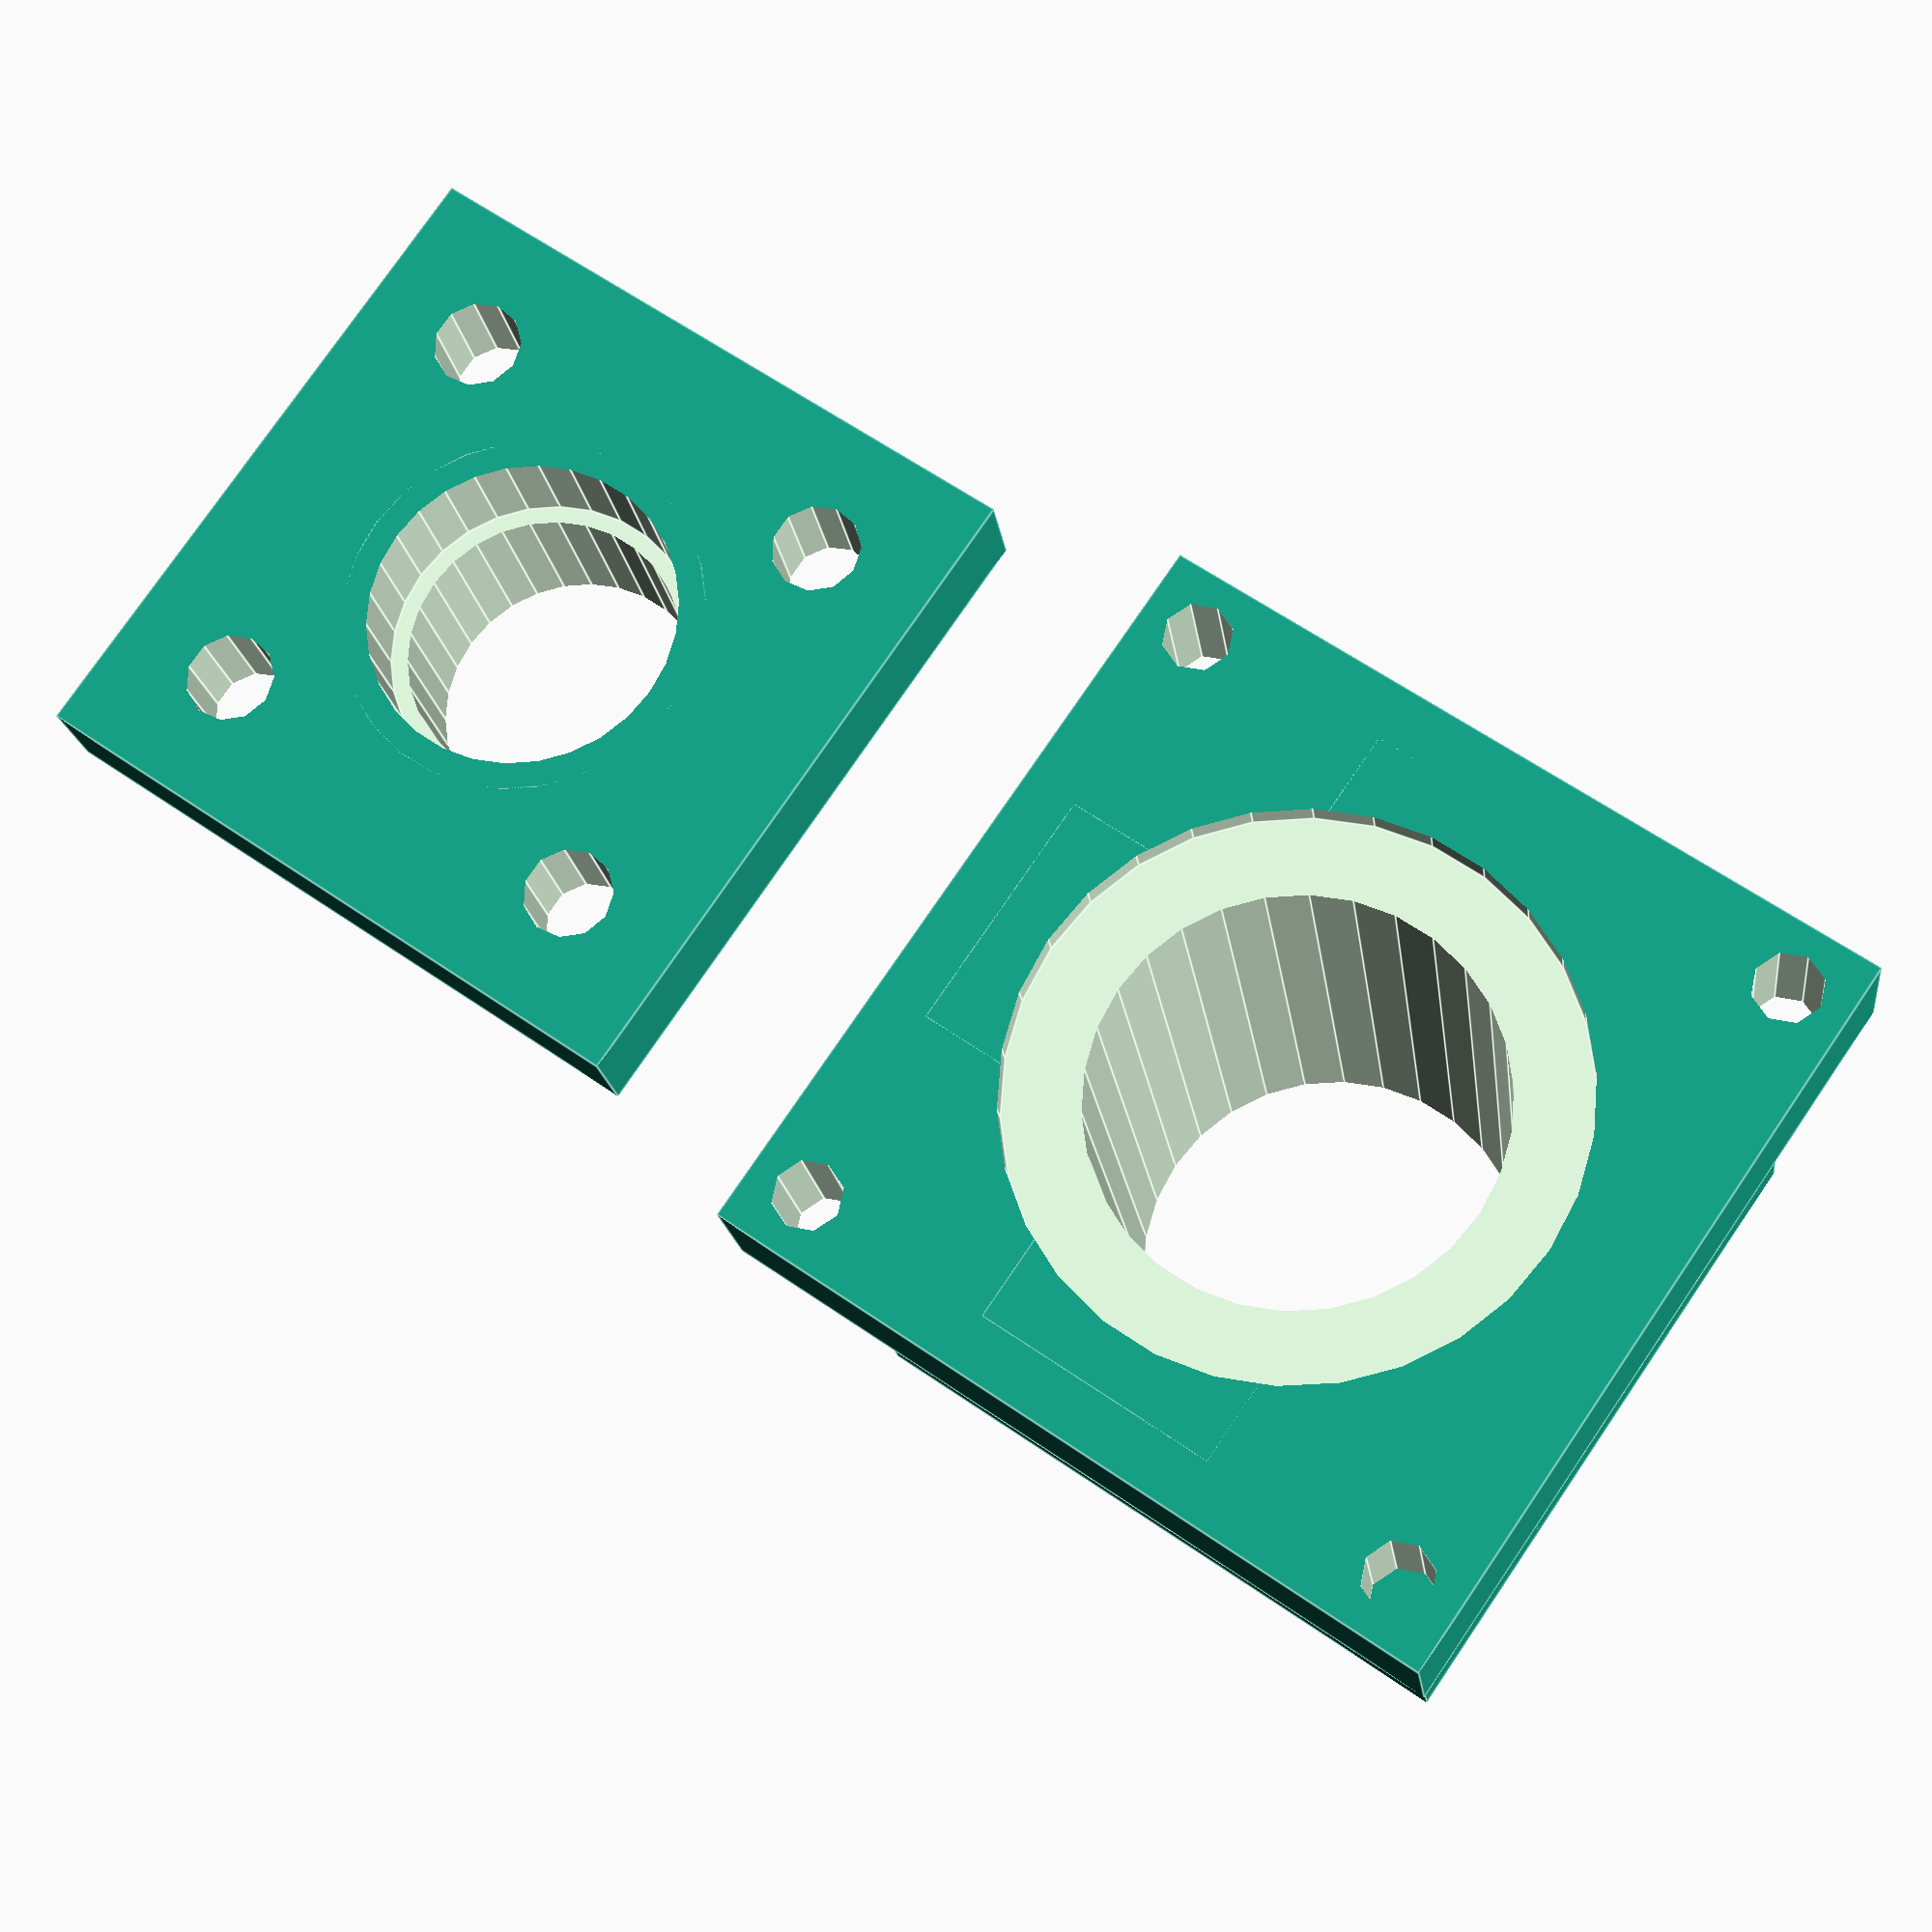
<openscad>
module stuetze() {
	translate([9,0,0]) rotate(90, [0,-1,0]) linear_extrude(height=18) polygon([[11.5,24],[11,20],[11,20],[46,20],[46,28],[45.5,28]]);
}

module part1() {
	difference() {
		union() {
			translate([0,0,-12]) cylinder(r=13.1, h=19.5);
			
			translate([-24,-24,0]) cube([48,48,7.5]);
			
		}
		cylinder(r=11.2, h=13);
		translate([0,0,-13]) cylinder(r=10, h=14);
		translate([15,15,-13]) cylinder(r=3.2, h=26);
		translate([15,-15,-13]) cylinder(r=3.2, h=26);
		translate([-15,15,-13]) cylinder(r=3.2, h=26);
		translate([-15,-15,-13]) cylinder(r=3.2, h=26);


	}
}

module part2() {
	difference() {
		union() {
			translate([0,0,7.5]) cylinder(r=16, h=48);
			translate([-9,-24,7.5]) cube([18,48,48]);
			rotate(90,[0,0,1]) translate([-9,-24,7.5]) cube([18,48,48]);
			translate([-24,-24,7.5]) cube([48,48,4]);
			translate([-28,-28,45.5]) cube([56,56,10]);
			
			#stuetze();
			rotate(90,[0,0,1]) stuetze();
			rotate(180,[0,0,1]) stuetze();
			rotate(270,[0,0,1]) stuetze();

			//translate([-10,-24,11.5]) 	//rotate(7.6,[1,0,0]) cube([20,10,30.3]);
			//rotate(90,[0,0,1]) translate([-10,-24,7.5]) rotate(7.6,[1,0,0]) cube([20,10,30.3]);
			//rotate(180,[0,0,1]) translate([-10,-24,7.5]) rotate(7.6,[1,0,0]) cube([20,10,30.3]);
			///rotate(270,[0,0,1]) translate([-10,-24,7.5]) rotate(7.6,[1,0,0]) cube([20,10,30.3]);
		}
		translate([0,0,7]) cylinder(r=14.5, h=49);

		translate([15,15,7]) cylinder(r=3.2, h=5);
		translate([15,-15,7]) cylinder(r=3.2, h=5);
		translate([-15,15,7]) cylinder(r=3.2, h=5);
		translate([-15,-15,7]) cylinder(r=3.2, h=5);

		translate([23.57,23.57,45]) cylinder(r=2.5, h=11);
		translate([23.57,-23.57,45]) cylinder(r=2.5, h=11);
		translate([-23.57,23.57,45]) cylinder(r=2.5, h=11);
		translate([-23.57,-23.57,45]) cylinder(r=2.5, h=11);

		translate([0,0,53.5]) cylinder(r=20, h=9);
		
	}
}

translate([0,0,7.5]) rotate(180,[1,0,0]) 	part1();
translate([0,0,48])  rotate(180,[1,0,0]) translate([65,0,-7.5])
	part2();
</openscad>
<views>
elev=197.5 azim=325.4 roll=352.8 proj=p view=edges
</views>
